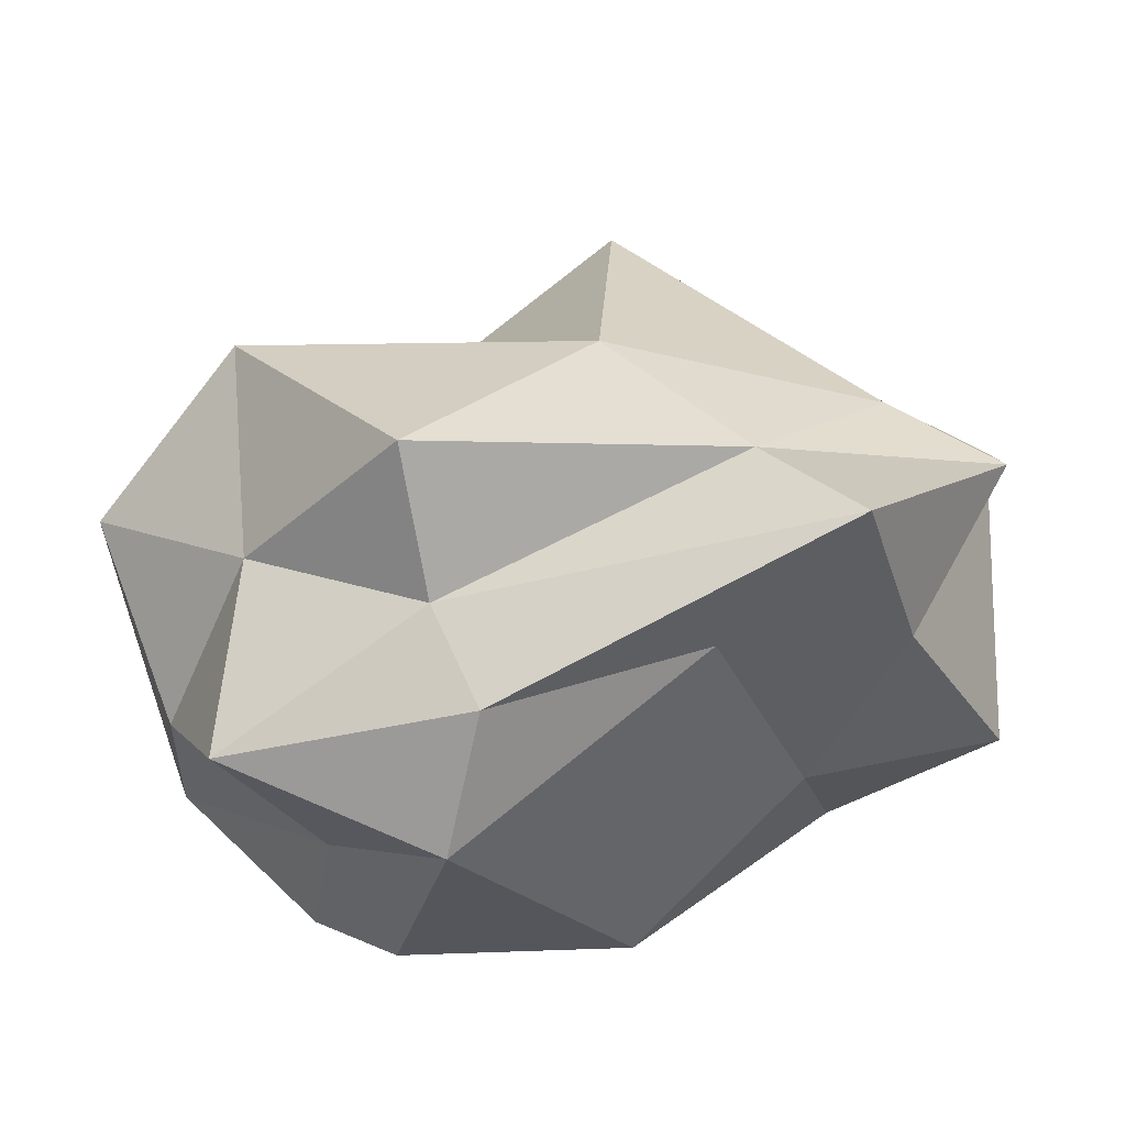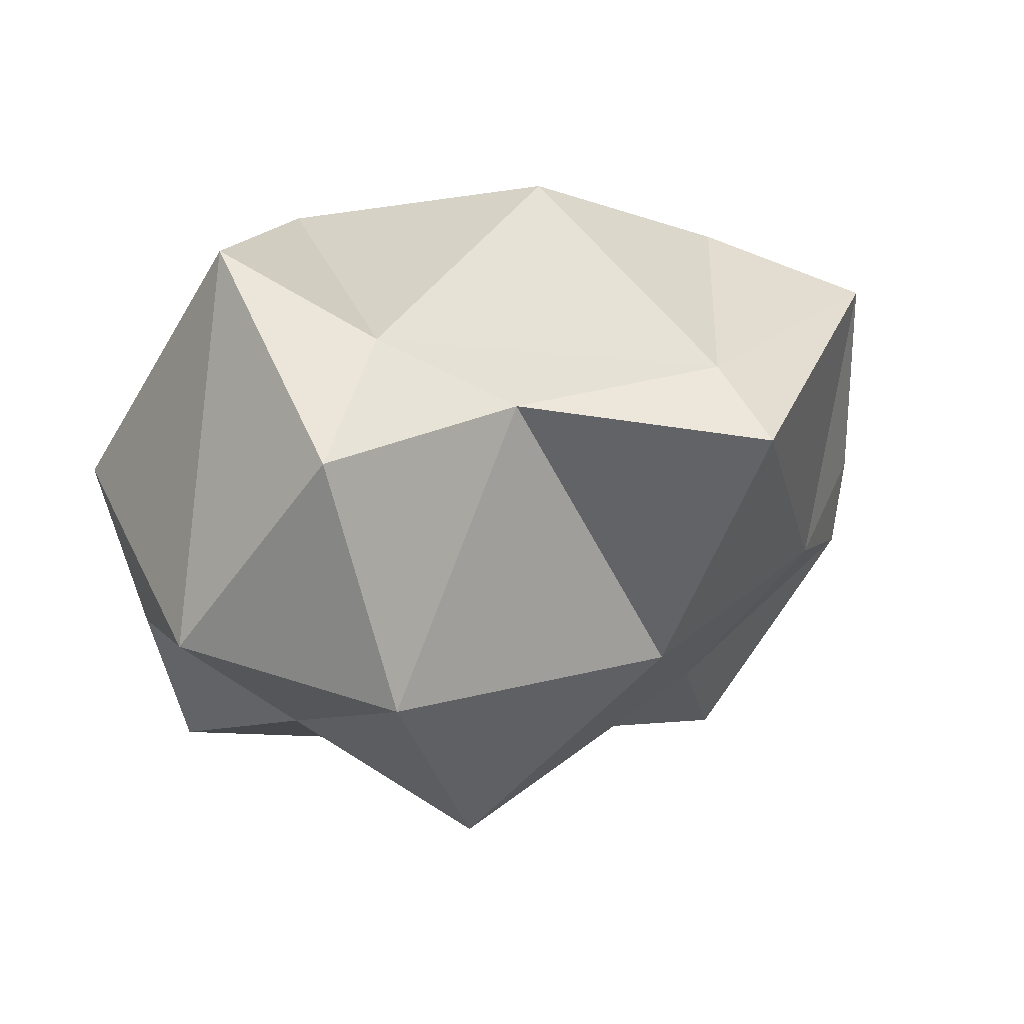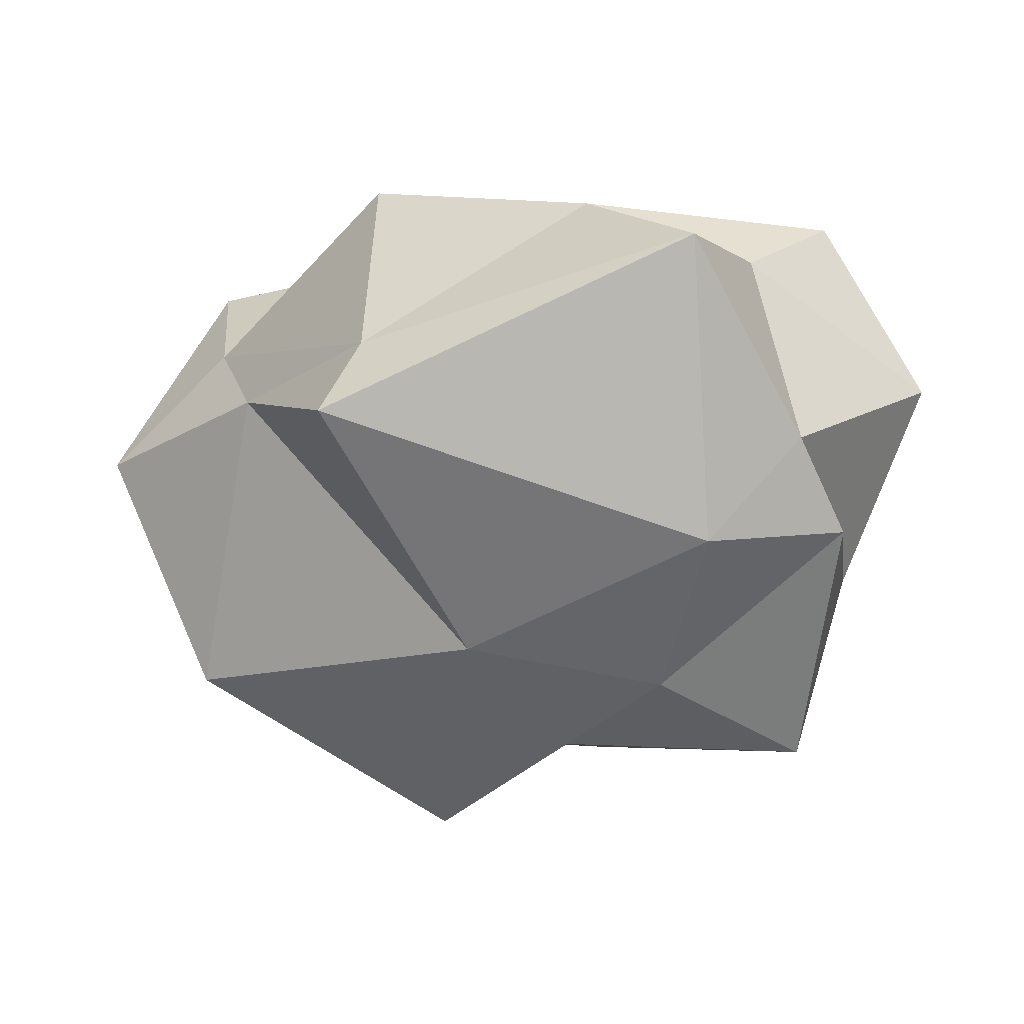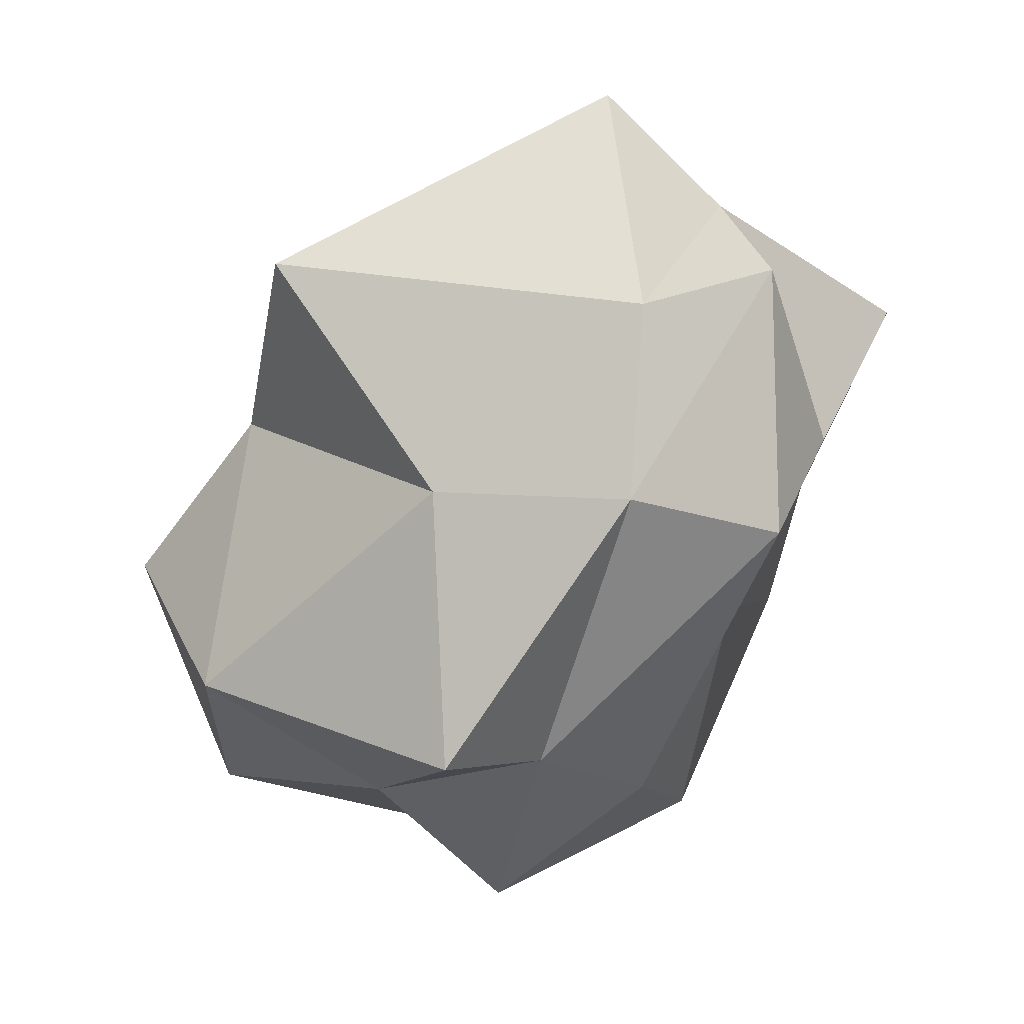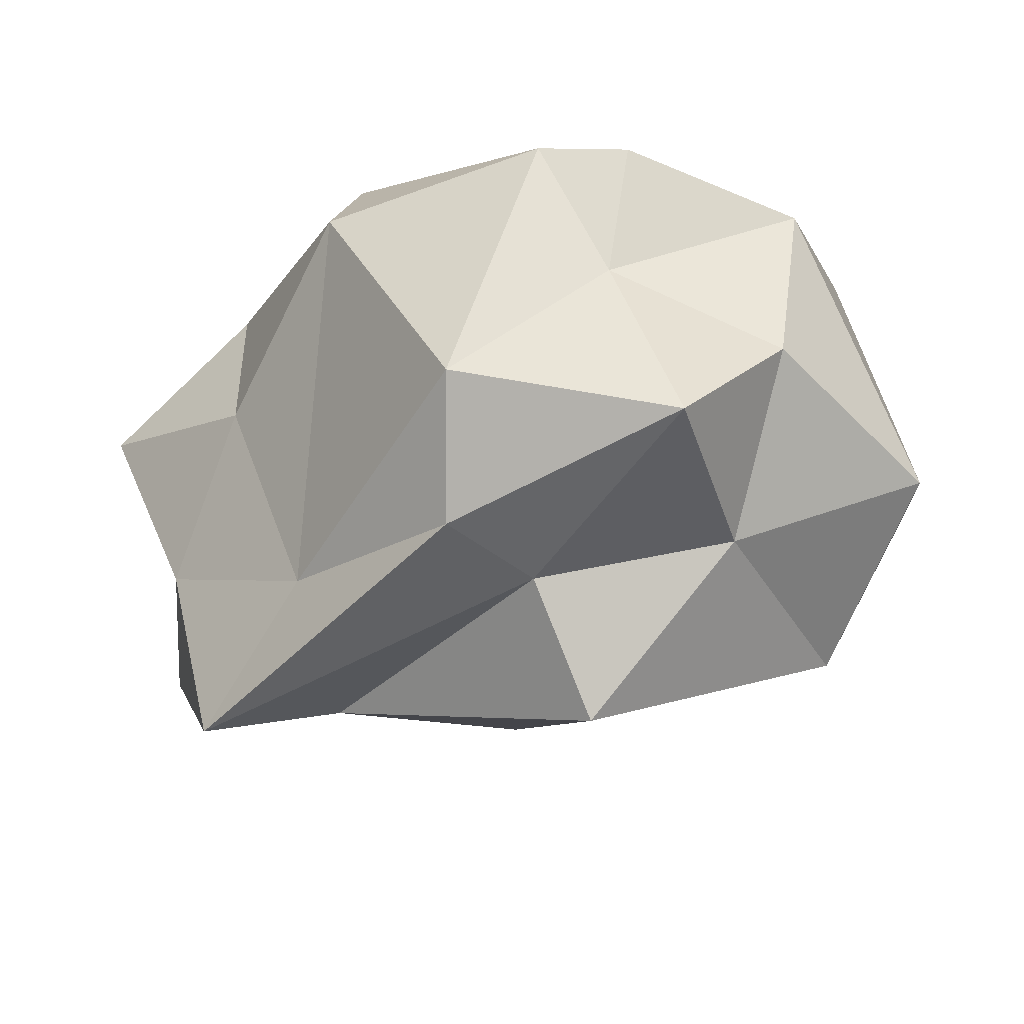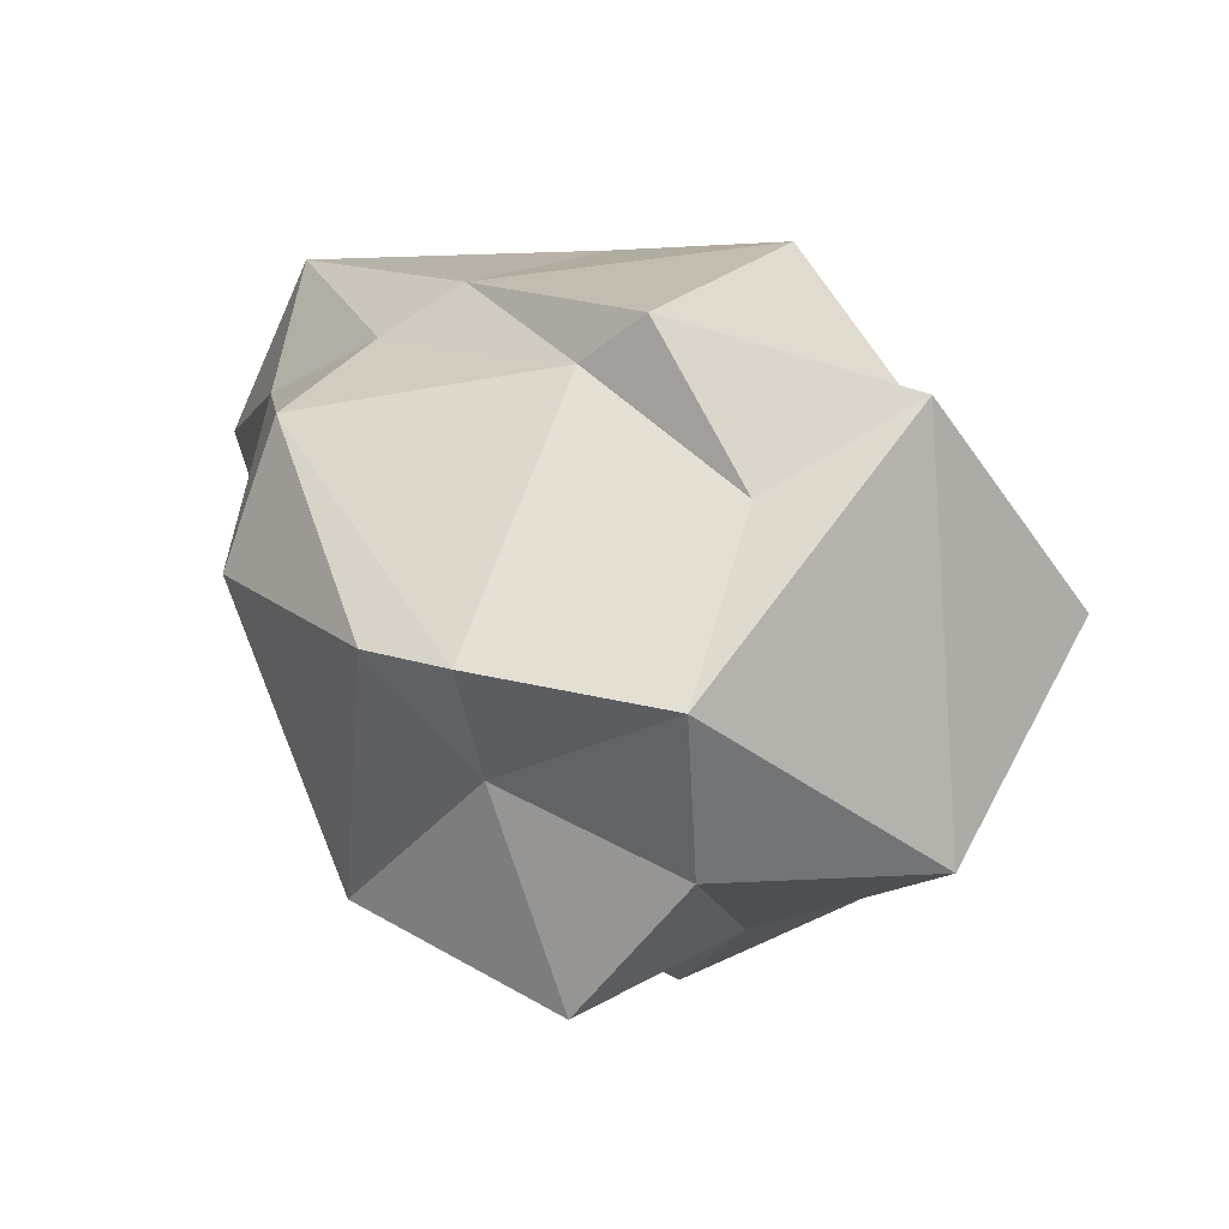
<metadata>
{"format":"obj","ext":"obj","renderer":"f3d","projection":"perspective","resolution":1024,"background":"white","views":[{"elev":-15.8,"azim":-167.9,"up":"+Y"},{"elev":1.6,"azim":142.1,"up":"+Z"},{"elev":-3.6,"azim":-144.5,"up":"+Z"},{"elev":-47.3,"azim":-133.2,"up":"+Z"},{"elev":-51.3,"azim":22.6,"up":"+Z"},{"elev":15.6,"azim":55.3,"up":"+Z"}]}
</metadata>
<code>
o Icosphere_Icosphere.002
v 0.3326 -1.136 0.2782
v 0.8754 -0.1743 0.6822
v -0.6521 -0.484 0.948
v -1.139 -0.5983 0.1001
v -0.258 -0.545 -0.9186
v 0.9586 -0.4201 -0.3806
v -0.05111 0.6891 1.226
v -1.399 0.1914 0.8931
v -1.874 0.3985 -0.1192
v -0.05287 0.2633 -1.189
v 1.066 0.9557 0.2168
v -0.4456 1.507 0.2952
v -0.4819 -0.9399 0.7891
v 0.6309 -1.011 0.2706
v 0.1952 -0.3041 0.9759
v 1.103 -0.559 0.1853
v 0.4655 -0.8082 -0.1369
v -0.5043 -1.127 0.3118
v -1.143 -0.6096 0.7058
v -0.08453 -0.9594 -0.6416
v -0.9574 -0.3094 -0.6472
v 0.6458 -0.6449 -0.8511
v 1.069 0.3067 0.9568
v 1.235 0.3065 -0.4191
v -0.4813 -0.2647 1.126
v 0.4144 -0.205 1.148
v -1.783 -0.4231 0.4477
v -1.439 -0.3041 1.082
v -1.485 0.03159 -0.894
v -1.551 -0.2149 -0.266
v 0.5892 0.04346 -0.7467
v -0.0838 -0.1837 -0.8924
v 0.6984 0.7335 0.6445
v -0.9587 0.6159 1.096
v -1.794 0.5484 0.2015
v -1.097 0.3445 -0.649
v 0.6866 0.8353 -0.6367
v -0.423 1.247 0.5591
v 0.3125 1.024 0.4137
v -1.551 0.8441 0.8881
v -1.475 0.6373 -0.1487
v -0.5592 0.7981 -0.5197
f 1 14 13
f 2 14 16
f 1 13 18
f 1 18 20
f 1 20 17
f 2 16 23
f 3 15 25
f 4 19 27
f 5 21 29
f 6 22 31
f 2 23 26
f 3 25 28
f 4 27 30
f 5 29 32
f 6 31 24
f 7 33 38
f 8 34 40
f 9 35 41
f 10 36 42
f 11 37 39
f 39 42 12
f 39 37 42
f 37 10 42
f 42 41 12
f 42 36 41
f 36 9 41
f 41 40 12
f 41 35 40
f 35 8 40
f 40 38 12
f 40 34 38
f 34 7 38
f 38 39 12
f 38 33 39
f 33 11 39
f 24 37 11
f 24 31 37
f 31 10 37
f 32 36 10
f 32 29 36
f 29 9 36
f 30 35 9
f 30 27 35
f 27 8 35
f 28 34 8
f 28 25 34
f 25 7 34
f 26 33 7
f 26 23 33
f 23 11 33
f 31 32 10
f 31 22 32
f 22 5 32
f 29 30 9
f 29 21 30
f 21 4 30
f 27 28 8
f 27 19 28
f 19 3 28
f 25 26 7
f 25 15 26
f 15 2 26
f 23 24 11
f 23 16 24
f 16 6 24
f 17 22 6
f 17 20 22
f 20 5 22
f 20 21 5
f 20 18 21
f 18 4 21
f 18 19 4
f 18 13 19
f 13 3 19
f 16 17 6
f 16 14 17
f 14 1 17
f 13 15 3
f 13 14 15
f 14 2 15

</code>
